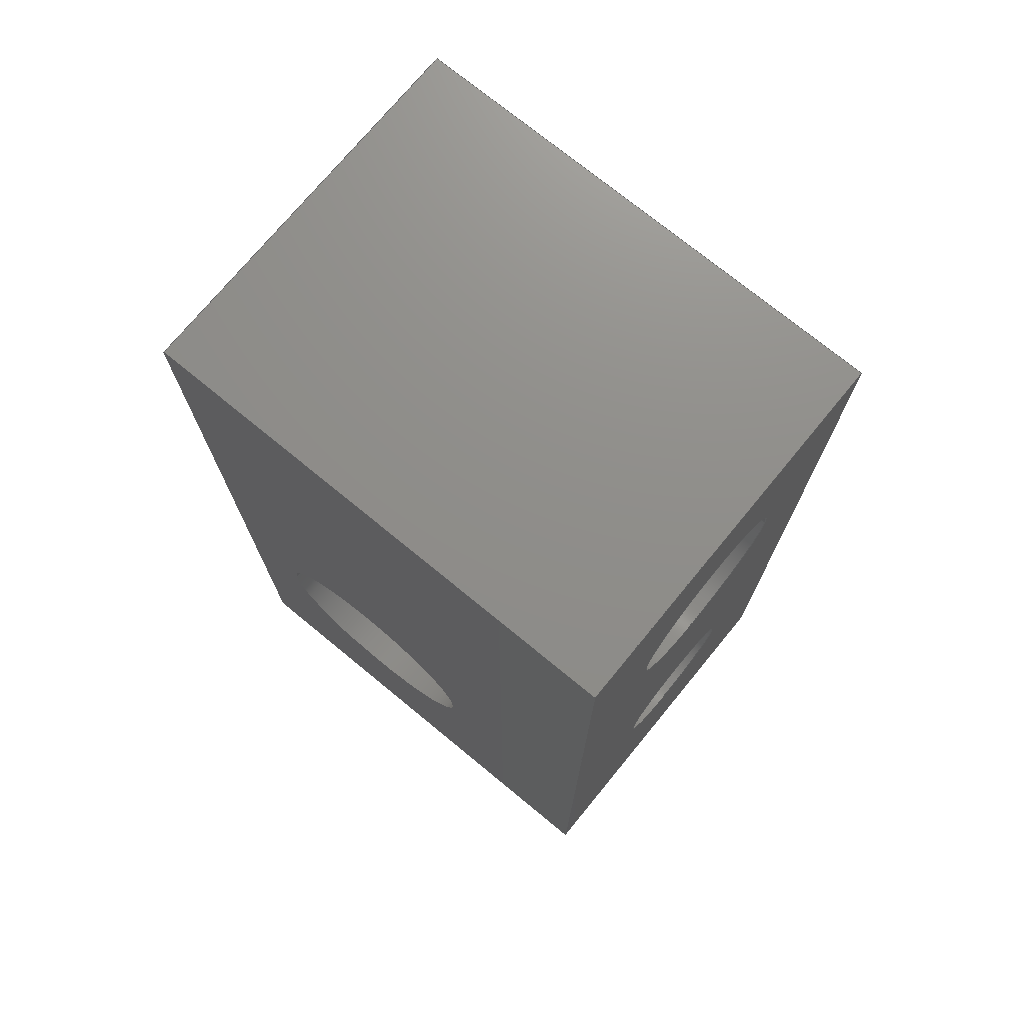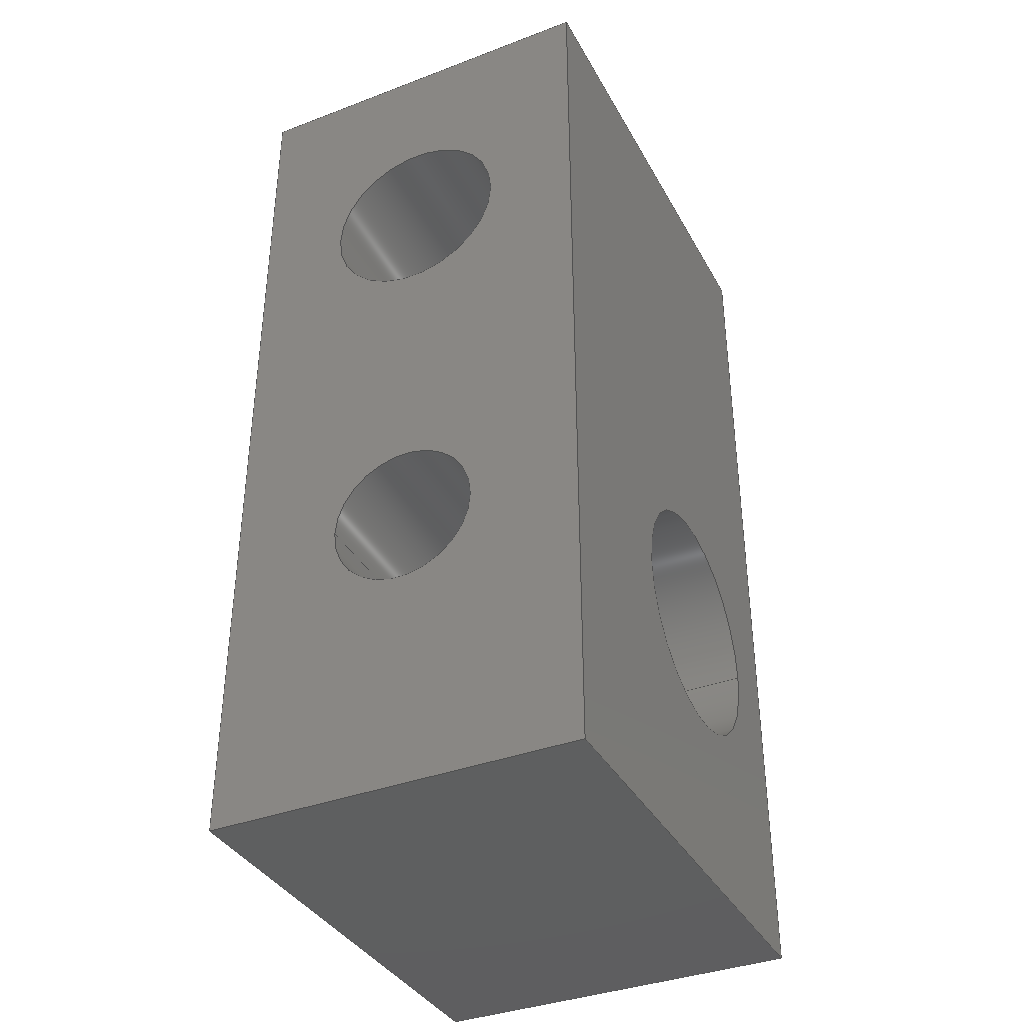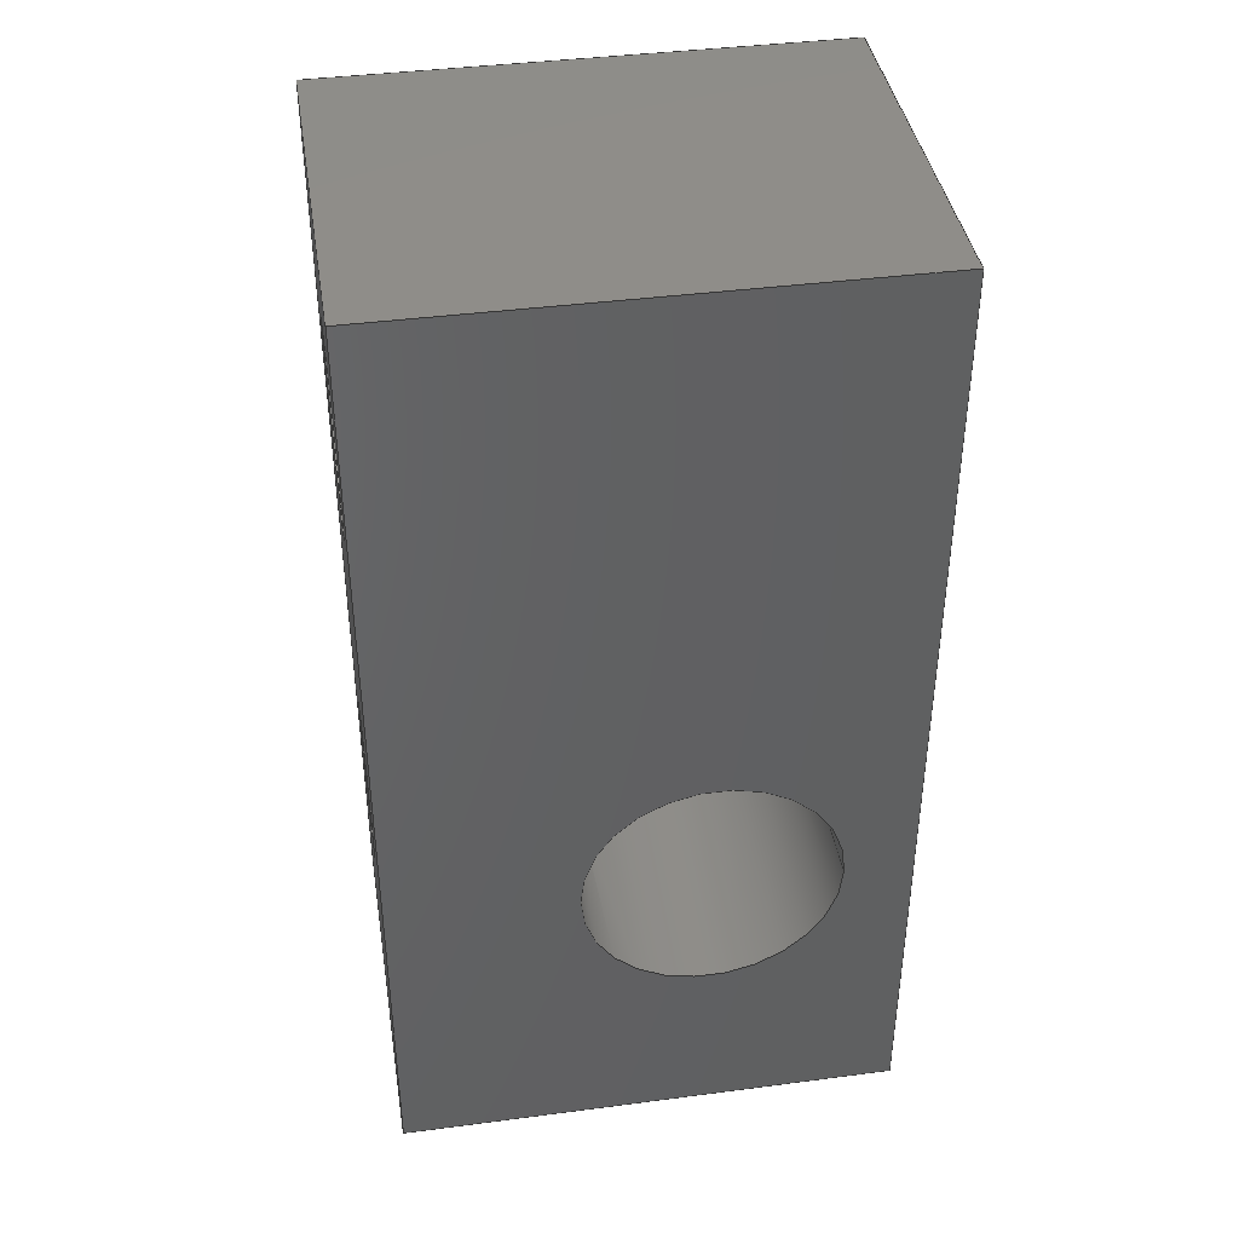
<metadata>
{"format":"step","ext":"step","renderer":"f3d","projection":"perspective","resolution":1024,"background":"white","views":[{"elev":73.7,"azim":39.4,"up":"+Y"},{"elev":-37.2,"azim":116.0,"up":"+Y"},{"elev":40.6,"azim":170.9,"up":"+Y"}]}
</metadata>
<code>
ISO-10303-21;
DATA;
#1=MECHANICAL_DESIGN_GEOMETRIC_PRESENTATION_REPRESENTATION('',(#4),#329);
#2=SHAPE_REPRESENTATION_RELATIONSHIP('SRR','None',#336,#3);
#3=ADVANCED_BREP_SHAPE_REPRESENTATION('',(#5),#328);
#4=STYLED_ITEM('',(#345),#5);
#5=MANIFOLD_SOLID_BREP('Body1',#172);
#6=PLANE('',#194);
#7=PLANE('',#195);
#8=PLANE('',#196);
#9=PLANE('',#197);
#10=PLANE('',#198);
#11=PLANE('',#199);
#12=FACE_BOUND('',#29,.T.);
#13=FACE_BOUND('',#33,.T.);
#14=FACE_BOUND('',#36,.T.);
#15=FACE_BOUND('',#38,.T.);
#16=FACE_BOUND('',#39,.T.);
#17=FACE_BOUND('',#41,.T.);
#18=FACE_OUTER_BOUND('',#27,.T.);
#19=FACE_OUTER_BOUND('',#28,.T.);
#20=FACE_OUTER_BOUND('',#30,.T.);
#21=FACE_OUTER_BOUND('',#31,.T.);
#22=FACE_OUTER_BOUND('',#32,.T.);
#23=FACE_OUTER_BOUND('',#34,.T.);
#24=FACE_OUTER_BOUND('',#35,.T.);
#25=FACE_OUTER_BOUND('',#37,.T.);
#26=FACE_OUTER_BOUND('',#40,.T.);
#27=EDGE_LOOP('',(#116,#117,#118,#119,#120));
#28=EDGE_LOOP('',(#121,#122,#123,#124));
#29=EDGE_LOOP('',(#125,#126));
#30=EDGE_LOOP('',(#127,#128,#129,#130));
#31=EDGE_LOOP('',(#131,#132,#133,#134));
#32=EDGE_LOOP('',(#135,#136,#137,#138));
#33=EDGE_LOOP('',(#139));
#34=EDGE_LOOP('',(#140,#141,#142,#143));
#35=EDGE_LOOP('',(#144,#145,#146,#147));
#36=EDGE_LOOP('',(#148));
#37=EDGE_LOOP('',(#149,#150,#151,#152));
#38=EDGE_LOOP('',(#153));
#39=EDGE_LOOP('',(#154));
#40=EDGE_LOOP('',(#155,#156,#157,#158));
#41=EDGE_LOOP('',(#159));
#42=B_SPLINE_CURVE_WITH_KNOTS('',3,(#252,#253,#254,#255,#256,#257,#258,
#259,#260,#261),.UNSPECIFIED.,.F.,.F.,(4,2,2,2,4),(0,0.07816,
0.1563,0.2339,0.3115),.UNSPECIFIED.);
#43=B_SPLINE_CURVE_WITH_KNOTS('',3,(#262,#263,#264,#265,#266,#267,#268,
#269,#270,#271,#272,#273,#274,#275,#276,#277,#278,#279,#280,#281,#282,#283,
#284,#285,#286,#287),.UNSPECIFIED.,.F.,.F.,(4,2,2,2,2,2,2,2,2,2,2,2,4),
(0.3115,0.3891,0.4667,0.5449,
0.623,0.7012,0.7794,0.857,
0.9345,1.012,1.09,1.168,1.246),
 .UNSPECIFIED.);
#44=LINE('',#250,#59);
#45=LINE('',#292,#60);
#46=LINE('',#298,#61);
#47=LINE('',#303,#62);
#48=LINE('',#305,#63);
#49=LINE('',#307,#64);
#50=LINE('',#308,#65);
#51=LINE('',#311,#66);
#52=LINE('',#313,#67);
#53=LINE('',#314,#68);
#54=LINE('',#317,#69);
#55=LINE('',#319,#70);
#56=LINE('',#320,#71);
#57=LINE('',#322,#72);
#58=LINE('',#323,#73);
#59=VECTOR('',#206,0.2);
#60=VECTOR('',#211,0.325);
#61=VECTOR('',#218,0.25);
#62=VECTOR('',#223,1);
#63=VECTOR('',#224,1);
#64=VECTOR('',#225,1);
#65=VECTOR('',#226,1);
#66=VECTOR('',#229,1);
#67=VECTOR('',#230,1);
#68=VECTOR('',#231,1);
#69=VECTOR('',#234,1);
#70=VECTOR('',#235,1);
#71=VECTOR('',#236,1);
#72=VECTOR('',#239,1);
#73=VECTOR('',#240,1);
#74=CIRCLE('',#187,0.2);
#75=CIRCLE('',#189,0.325);
#76=CIRCLE('',#190,0.325);
#77=CIRCLE('',#192,0.25);
#78=CIRCLE('',#193,0.25);
#79=VERTEX_POINT('',#247);
#80=VERTEX_POINT('',#249);
#81=VERTEX_POINT('',#251);
#82=VERTEX_POINT('',#289);
#83=VERTEX_POINT('',#291);
#84=VERTEX_POINT('',#295);
#85=VERTEX_POINT('',#297);
#86=VERTEX_POINT('',#301);
#87=VERTEX_POINT('',#302);
#88=VERTEX_POINT('',#304);
#89=VERTEX_POINT('',#306);
#90=VERTEX_POINT('',#310);
#91=VERTEX_POINT('',#312);
#92=VERTEX_POINT('',#316);
#93=VERTEX_POINT('',#318);
#94=EDGE_CURVE('',#79,#79,#74,.T.);
#95=EDGE_CURVE('',#79,#80,#44,.T.);
#96=EDGE_CURVE('',#81,#80,#42,.T.);
#97=EDGE_CURVE('',#80,#81,#43,.T.);
#98=EDGE_CURVE('',#82,#82,#75,.T.);
#99=EDGE_CURVE('',#82,#83,#45,.T.);
#100=EDGE_CURVE('',#83,#83,#76,.T.);
#101=EDGE_CURVE('',#84,#84,#77,.T.);
#102=EDGE_CURVE('',#84,#85,#46,.T.);
#103=EDGE_CURVE('',#85,#85,#78,.T.);
#104=EDGE_CURVE('',#86,#87,#47,.T.);
#105=EDGE_CURVE('',#86,#88,#48,.T.);
#106=EDGE_CURVE('',#89,#88,#49,.T.);
#107=EDGE_CURVE('',#87,#89,#50,.T.);
#108=EDGE_CURVE('',#87,#90,#51,.T.);
#109=EDGE_CURVE('',#91,#89,#52,.T.);
#110=EDGE_CURVE('',#90,#91,#53,.T.);
#111=EDGE_CURVE('',#90,#92,#54,.T.);
#112=EDGE_CURVE('',#93,#91,#55,.T.);
#113=EDGE_CURVE('',#92,#93,#56,.T.);
#114=EDGE_CURVE('',#92,#86,#57,.T.);
#115=EDGE_CURVE('',#88,#93,#58,.T.);
#116=ORIENTED_EDGE('',*,*,#94,.F.);
#117=ORIENTED_EDGE('',*,*,#95,.T.);
#118=ORIENTED_EDGE('',*,*,#96,.F.);
#119=ORIENTED_EDGE('',*,*,#97,.F.);
#120=ORIENTED_EDGE('',*,*,#95,.F.);
#121=ORIENTED_EDGE('',*,*,#98,.F.);
#122=ORIENTED_EDGE('',*,*,#99,.T.);
#123=ORIENTED_EDGE('',*,*,#100,.F.);
#124=ORIENTED_EDGE('',*,*,#99,.F.);
#125=ORIENTED_EDGE('',*,*,#96,.T.);
#126=ORIENTED_EDGE('',*,*,#97,.T.);
#127=ORIENTED_EDGE('',*,*,#101,.F.);
#128=ORIENTED_EDGE('',*,*,#102,.T.);
#129=ORIENTED_EDGE('',*,*,#103,.F.);
#130=ORIENTED_EDGE('',*,*,#102,.F.);
#131=ORIENTED_EDGE('',*,*,#104,.F.);
#132=ORIENTED_EDGE('',*,*,#105,.T.);
#133=ORIENTED_EDGE('',*,*,#106,.F.);
#134=ORIENTED_EDGE('',*,*,#107,.F.);
#135=ORIENTED_EDGE('',*,*,#108,.F.);
#136=ORIENTED_EDGE('',*,*,#107,.T.);
#137=ORIENTED_EDGE('',*,*,#109,.F.);
#138=ORIENTED_EDGE('',*,*,#110,.F.);
#139=ORIENTED_EDGE('',*,*,#100,.T.);
#140=ORIENTED_EDGE('',*,*,#111,.F.);
#141=ORIENTED_EDGE('',*,*,#110,.T.);
#142=ORIENTED_EDGE('',*,*,#112,.F.);
#143=ORIENTED_EDGE('',*,*,#113,.F.);
#144=ORIENTED_EDGE('',*,*,#114,.F.);
#145=ORIENTED_EDGE('',*,*,#113,.T.);
#146=ORIENTED_EDGE('',*,*,#115,.F.);
#147=ORIENTED_EDGE('',*,*,#105,.F.);
#148=ORIENTED_EDGE('',*,*,#98,.T.);
#149=ORIENTED_EDGE('',*,*,#115,.T.);
#150=ORIENTED_EDGE('',*,*,#112,.T.);
#151=ORIENTED_EDGE('',*,*,#109,.T.);
#152=ORIENTED_EDGE('',*,*,#106,.T.);
#153=ORIENTED_EDGE('',*,*,#94,.T.);
#154=ORIENTED_EDGE('',*,*,#103,.T.);
#155=ORIENTED_EDGE('',*,*,#114,.T.);
#156=ORIENTED_EDGE('',*,*,#104,.T.);
#157=ORIENTED_EDGE('',*,*,#108,.T.);
#158=ORIENTED_EDGE('',*,*,#111,.T.);
#159=ORIENTED_EDGE('',*,*,#101,.T.);
#160=CYLINDRICAL_SURFACE('',#186,0.2);
#161=CYLINDRICAL_SURFACE('',#188,0.325);
#162=CYLINDRICAL_SURFACE('',#191,0.25);
#163=ADVANCED_FACE('',(#18),#160,.F.);
#164=ADVANCED_FACE('',(#19,#12),#161,.F.);
#165=ADVANCED_FACE('',(#20),#162,.F.);
#166=ADVANCED_FACE('',(#21),#6,.T.);
#167=ADVANCED_FACE('',(#22,#13),#7,.T.);
#168=ADVANCED_FACE('',(#23),#8,.T.);
#169=ADVANCED_FACE('',(#24,#14),#9,.T.);
#170=ADVANCED_FACE('',(#25,#15,#16),#10,.T.);
#171=ADVANCED_FACE('',(#26,#17),#11,.F.);
#172=CLOSED_SHELL('',(#163,#164,#165,#166,#167,#168,#169,#170,#171));
#173=DERIVED_UNIT_ELEMENT(#175,1);
#174=DERIVED_UNIT_ELEMENT(#331,3);
#175=(
MASS_UNIT()
NAMED_UNIT(*)
SI_UNIT(.KILO.,.GRAM.)
);
#176=DERIVED_UNIT((#173,#174));
#177=MEASURE_REPRESENTATION_ITEM('density measure',
POSITIVE_RATIO_MEASURE(7850),#176);
#178=PROPERTY_DEFINITION_REPRESENTATION(#183,#180);
#179=PROPERTY_DEFINITION_REPRESENTATION(#184,#181);
#180=REPRESENTATION('material name',(#182),#328);
#181=REPRESENTATION('density',(#177),#328);
#182=DESCRIPTIVE_REPRESENTATION_ITEM('Steel','Steel');
#183=PROPERTY_DEFINITION('material property','material name',#338);
#184=PROPERTY_DEFINITION('material property','density of part',#338);
#185=AXIS2_PLACEMENT_3D('placement',#245,#200,#201);
#186=AXIS2_PLACEMENT_3D('',#246,#202,#203);
#187=AXIS2_PLACEMENT_3D('',#248,#204,#205);
#188=AXIS2_PLACEMENT_3D('',#288,#207,#208);
#189=AXIS2_PLACEMENT_3D('',#290,#209,#210);
#190=AXIS2_PLACEMENT_3D('',#293,#212,#213);
#191=AXIS2_PLACEMENT_3D('',#294,#214,#215);
#192=AXIS2_PLACEMENT_3D('',#296,#216,#217);
#193=AXIS2_PLACEMENT_3D('',#299,#219,#220);
#194=AXIS2_PLACEMENT_3D('',#300,#221,#222);
#195=AXIS2_PLACEMENT_3D('',#309,#227,#228);
#196=AXIS2_PLACEMENT_3D('',#315,#232,#233);
#197=AXIS2_PLACEMENT_3D('',#321,#237,#238);
#198=AXIS2_PLACEMENT_3D('',#324,#241,#242);
#199=AXIS2_PLACEMENT_3D('',#325,#243,#244);
#200=DIRECTION('axis',(0,0,1));
#201=DIRECTION('refdir',(1,0,0));
#202=DIRECTION('center_axis',(-1,0,0));
#203=DIRECTION('ref_axis',(0,0,-1));
#204=DIRECTION('center_axis',(-1,0,0));
#205=DIRECTION('ref_axis',(0,0,-1));
#206=DIRECTION('',(-1,0,0));
#207=DIRECTION('center_axis',(0,0,-1));
#208=DIRECTION('ref_axis',(1,0,0));
#209=DIRECTION('center_axis',(0,0,-1));
#210=DIRECTION('ref_axis',(1,0,0));
#211=DIRECTION('',(0,0,-1));
#212=DIRECTION('center_axis',(0,0,1));
#213=DIRECTION('ref_axis',(1,0,0));
#214=DIRECTION('center_axis',(1,0,0));
#215=DIRECTION('ref_axis',(0,0,1));
#216=DIRECTION('center_axis',(1,0,0));
#217=DIRECTION('ref_axis',(0,0,1));
#218=DIRECTION('',(1,0,0));
#219=DIRECTION('center_axis',(-1,0,0));
#220=DIRECTION('ref_axis',(0,0,1));
#221=DIRECTION('center_axis',(0,1,0));
#222=DIRECTION('ref_axis',(0,0,1));
#223=DIRECTION('',(0,0,-1));
#224=DIRECTION('',(1,0,0));
#225=DIRECTION('',(0,0,1));
#226=DIRECTION('',(1,0,0));
#227=DIRECTION('center_axis',(0,0,-1));
#228=DIRECTION('ref_axis',(0,1,0));
#229=DIRECTION('',(0,-1,0));
#230=DIRECTION('',(0,1,0));
#231=DIRECTION('',(1,0,0));
#232=DIRECTION('center_axis',(0,-1,0));
#233=DIRECTION('ref_axis',(0,0,-1));
#234=DIRECTION('',(0,0,1));
#235=DIRECTION('',(0,0,-1));
#236=DIRECTION('',(1,0,0));
#237=DIRECTION('center_axis',(0,0,1));
#238=DIRECTION('ref_axis',(0,-1,0));
#239=DIRECTION('',(0,1,0));
#240=DIRECTION('',(0,-1,0));
#241=DIRECTION('center_axis',(1,0,0));
#242=DIRECTION('ref_axis',(0,0,-1));
#243=DIRECTION('center_axis',(1,0,0));
#244=DIRECTION('ref_axis',(0,0,-1));
#245=CARTESIAN_POINT('',(0,0,0));
#246=CARTESIAN_POINT('Origin',(1.3,1.3,-13.5));
#247=CARTESIAN_POINT('',(1.3,1.3,-13.3));
#248=CARTESIAN_POINT('Origin',(1.3,1.3,-13.5));
#249=CARTESIAN_POINT('',(0.825,1.3,-13.3));
#250=CARTESIAN_POINT('',(1.3,1.3,-13.3));
#251=CARTESIAN_POINT('',(0.7562,1.5,-13.5));
#252=CARTESIAN_POINT('Ctrl Pts',(0.7562,1.5,-13.5));
#253=CARTESIAN_POINT('Ctrl Pts',(0.7562,1.5,-13.47));
#254=CARTESIAN_POINT('Ctrl Pts',(0.7606,1.495,-13.45));
#255=CARTESIAN_POINT('Ctrl Pts',(0.7747,1.474,-13.4));
#256=CARTESIAN_POINT('Ctrl Pts',(0.7842,1.459,-13.38));
#257=CARTESIAN_POINT('Ctrl Pts',(0.801,1.424,-13.34));
#258=CARTESIAN_POINT('Ctrl Pts',(0.8096,1.402,-13.33));
#259=CARTESIAN_POINT('Ctrl Pts',(0.8216,1.353,-13.31));
#260=CARTESIAN_POINT('Ctrl Pts',(0.825,1.326,-13.3));
#261=CARTESIAN_POINT('Ctrl Pts',(0.825,1.3,-13.3));
#262=CARTESIAN_POINT('Ctrl Pts',(0.825,1.3,-13.3));
#263=CARTESIAN_POINT('Ctrl Pts',(0.825,1.274,-13.3));
#264=CARTESIAN_POINT('Ctrl Pts',(0.8216,1.247,-13.31));
#265=CARTESIAN_POINT('Ctrl Pts',(0.8096,1.198,-13.33));
#266=CARTESIAN_POINT('Ctrl Pts',(0.801,1.176,-13.34));
#267=CARTESIAN_POINT('Ctrl Pts',(0.7842,1.141,-13.38));
#268=CARTESIAN_POINT('Ctrl Pts',(0.7747,1.126,-13.4));
#269=CARTESIAN_POINT('Ctrl Pts',(0.7606,1.105,-13.45));
#270=CARTESIAN_POINT('Ctrl Pts',(0.7562,1.1,-13.47));
#271=CARTESIAN_POINT('Ctrl Pts',(0.7562,1.1,-13.53));
#272=CARTESIAN_POINT('Ctrl Pts',(0.7606,1.105,-13.55));
#273=CARTESIAN_POINT('Ctrl Pts',(0.7747,1.126,-13.6));
#274=CARTESIAN_POINT('Ctrl Pts',(0.7842,1.141,-13.62));
#275=CARTESIAN_POINT('Ctrl Pts',(0.801,1.176,-13.66));
#276=CARTESIAN_POINT('Ctrl Pts',(0.8096,1.198,-13.67));
#277=CARTESIAN_POINT('Ctrl Pts',(0.8216,1.247,-13.69));
#278=CARTESIAN_POINT('Ctrl Pts',(0.825,1.274,-13.7));
#279=CARTESIAN_POINT('Ctrl Pts',(0.825,1.326,-13.7));
#280=CARTESIAN_POINT('Ctrl Pts',(0.8216,1.353,-13.69));
#281=CARTESIAN_POINT('Ctrl Pts',(0.8096,1.402,-13.67));
#282=CARTESIAN_POINT('Ctrl Pts',(0.801,1.424,-13.66));
#283=CARTESIAN_POINT('Ctrl Pts',(0.7842,1.459,-13.62));
#284=CARTESIAN_POINT('Ctrl Pts',(0.7747,1.474,-13.6));
#285=CARTESIAN_POINT('Ctrl Pts',(0.7606,1.495,-13.55));
#286=CARTESIAN_POINT('Ctrl Pts',(0.7562,1.5,-13.53));
#287=CARTESIAN_POINT('Ctrl Pts',(0.7562,1.5,-13.5));
#288=CARTESIAN_POINT('Origin',(0.5,1.3,-13));
#289=CARTESIAN_POINT('',(0.175,1.3,-13));
#290=CARTESIAN_POINT('Origin',(0.5,1.3,-13));
#291=CARTESIAN_POINT('',(0.175,1.3,-14));
#292=CARTESIAN_POINT('',(0.175,1.3,-13));
#293=CARTESIAN_POINT('Origin',(0.5,1.3,-14));
#294=CARTESIAN_POINT('Origin',(0,2.4,-13.5));
#295=CARTESIAN_POINT('',(0,2.4,-13.75));
#296=CARTESIAN_POINT('Origin',(0,2.4,-13.5));
#297=CARTESIAN_POINT('',(1.3,2.4,-13.75));
#298=CARTESIAN_POINT('',(0,2.4,-13.75));
#299=CARTESIAN_POINT('Origin',(1.3,2.4,-13.5));
#300=CARTESIAN_POINT('Origin',(0,3,-14));
#301=CARTESIAN_POINT('',(0,3,-13));
#302=CARTESIAN_POINT('',(0,3,-14));
#303=CARTESIAN_POINT('',(0,3,-13));
#304=CARTESIAN_POINT('',(1.3,3,-13));
#305=CARTESIAN_POINT('',(0,3,-13));
#306=CARTESIAN_POINT('',(1.3,3,-14));
#307=CARTESIAN_POINT('',(1.3,3,-13));
#308=CARTESIAN_POINT('',(0,3,-14));
#309=CARTESIAN_POINT('Origin',(0,0.5,-14));
#310=CARTESIAN_POINT('',(0,0.5,-14));
#311=CARTESIAN_POINT('',(0,3,-14));
#312=CARTESIAN_POINT('',(1.3,0.5,-14));
#313=CARTESIAN_POINT('',(1.3,3,-14));
#314=CARTESIAN_POINT('',(0,0.5,-14));
#315=CARTESIAN_POINT('Origin',(0,0.5,-13));
#316=CARTESIAN_POINT('',(0,0.5,-13));
#317=CARTESIAN_POINT('',(0,0.5,-14));
#318=CARTESIAN_POINT('',(1.3,0.5,-13));
#319=CARTESIAN_POINT('',(1.3,0.5,-14));
#320=CARTESIAN_POINT('',(0,0.5,-13));
#321=CARTESIAN_POINT('Origin',(0,3,-13));
#322=CARTESIAN_POINT('',(0,0.5,-13));
#323=CARTESIAN_POINT('',(1.3,0.5,-13));
#324=CARTESIAN_POINT('Origin',(1.3,1.75,-13.5));
#325=CARTESIAN_POINT('Origin',(0,1.75,-13.5));
#326=UNCERTAINTY_MEASURE_WITH_UNIT(LENGTH_MEASURE(0.001),#330,
'DISTANCE_ACCURACY_VALUE',
'Maximum model space distance between geometric entities at asserted c
onnectivities');
#327=UNCERTAINTY_MEASURE_WITH_UNIT(LENGTH_MEASURE(0.001),#330,
'DISTANCE_ACCURACY_VALUE',
'Maximum model space distance between geometric entities at asserted c
onnectivities');
#328=(
GEOMETRIC_REPRESENTATION_CONTEXT(3)
GLOBAL_UNCERTAINTY_ASSIGNED_CONTEXT((#326))
GLOBAL_UNIT_ASSIGNED_CONTEXT((#330,#332,#333))
REPRESENTATION_CONTEXT('','3D')
);
#329=(
GEOMETRIC_REPRESENTATION_CONTEXT(3)
GLOBAL_UNCERTAINTY_ASSIGNED_CONTEXT((#327))
GLOBAL_UNIT_ASSIGNED_CONTEXT((#330,#332,#333))
REPRESENTATION_CONTEXT('','3D')
);
#330=(
LENGTH_UNIT()
NAMED_UNIT(*)
SI_UNIT(.CENTI.,.METRE.)
);
#331=(
LENGTH_UNIT()
NAMED_UNIT(*)
SI_UNIT($,.METRE.)
);
#332=(
NAMED_UNIT(*)
PLANE_ANGLE_UNIT()
SI_UNIT($,.RADIAN.)
);
#333=(
NAMED_UNIT(*)
SI_UNIT($,.STERADIAN.)
SOLID_ANGLE_UNIT()
);
#334=SHAPE_DEFINITION_REPRESENTATION(#335,#336);
#335=PRODUCT_DEFINITION_SHAPE('',$,#338);
#336=SHAPE_REPRESENTATION('',(#185),#328);
#337=PRODUCT_DEFINITION_CONTEXT('part definition',#342,'design');
#338=PRODUCT_DEFINITION('base rectangular','base rectangular',#339,#337);
#339=PRODUCT_DEFINITION_FORMATION('',$,#344);
#340=PRODUCT_RELATED_PRODUCT_CATEGORY('base rectangular',
'base rectangular',(#344));
#341=APPLICATION_PROTOCOL_DEFINITION('international standard',
'automotive_design',2009,#342);
#342=APPLICATION_CONTEXT(
'Core Data for Automotive Mechanical Design Process');
#343=PRODUCT_CONTEXT('part definition',#342,'mechanical');
#344=PRODUCT('base rectangular','base rectangular',$,(#343));
#345=PRESENTATION_STYLE_ASSIGNMENT((#346));
#346=SURFACE_STYLE_USAGE(.BOTH.,#347);
#347=SURFACE_SIDE_STYLE('',(#348));
#348=SURFACE_STYLE_FILL_AREA(#349);
#349=FILL_AREA_STYLE('Steel - Satin',(#350));
#350=FILL_AREA_STYLE_COLOUR('Steel - Satin',#351);
#351=COLOUR_RGB('Steel - Satin',0.6275,0.6275,0.6275);
ENDSEC;
END-ISO-10303-21;

</code>
